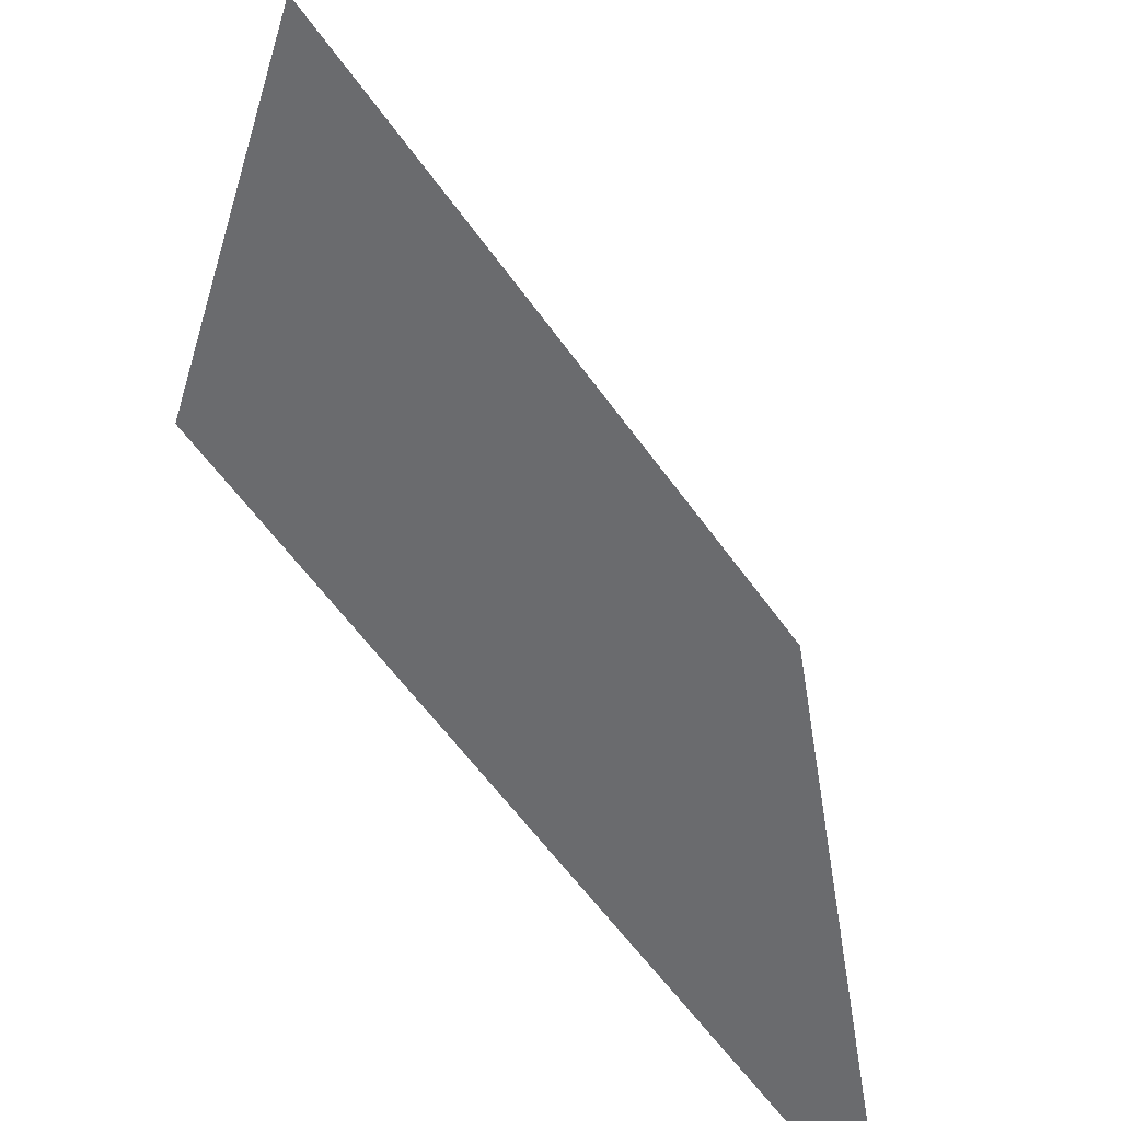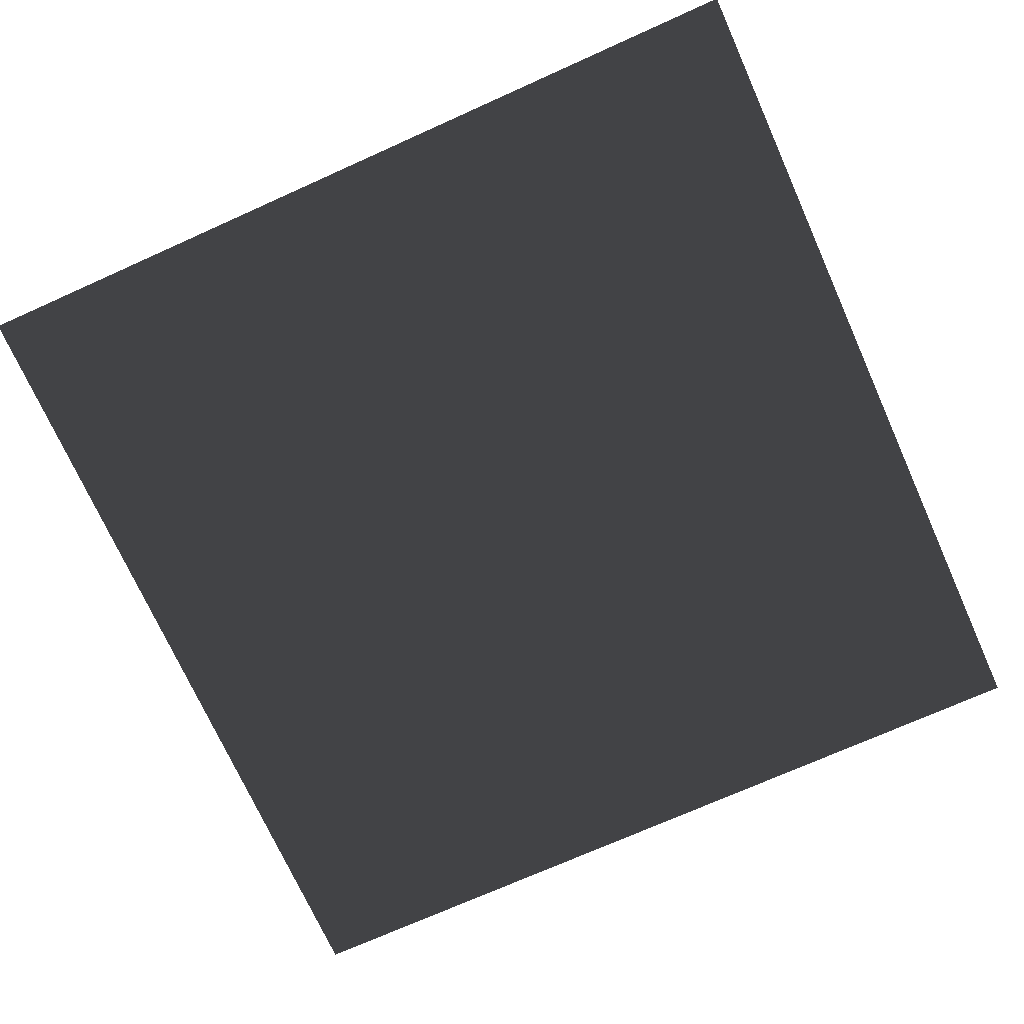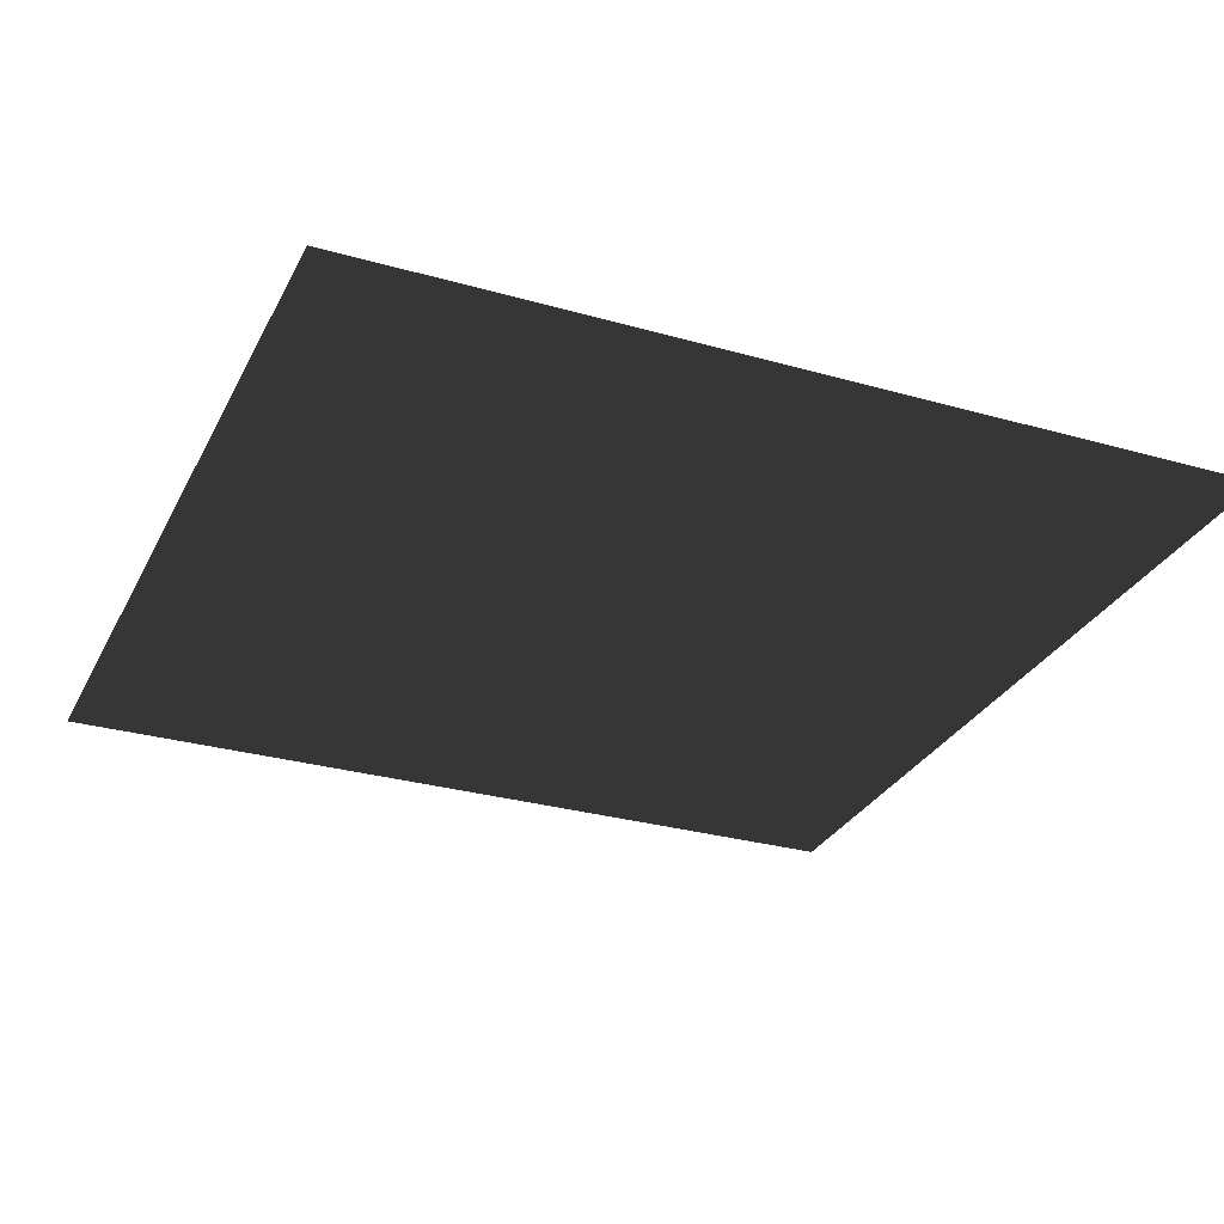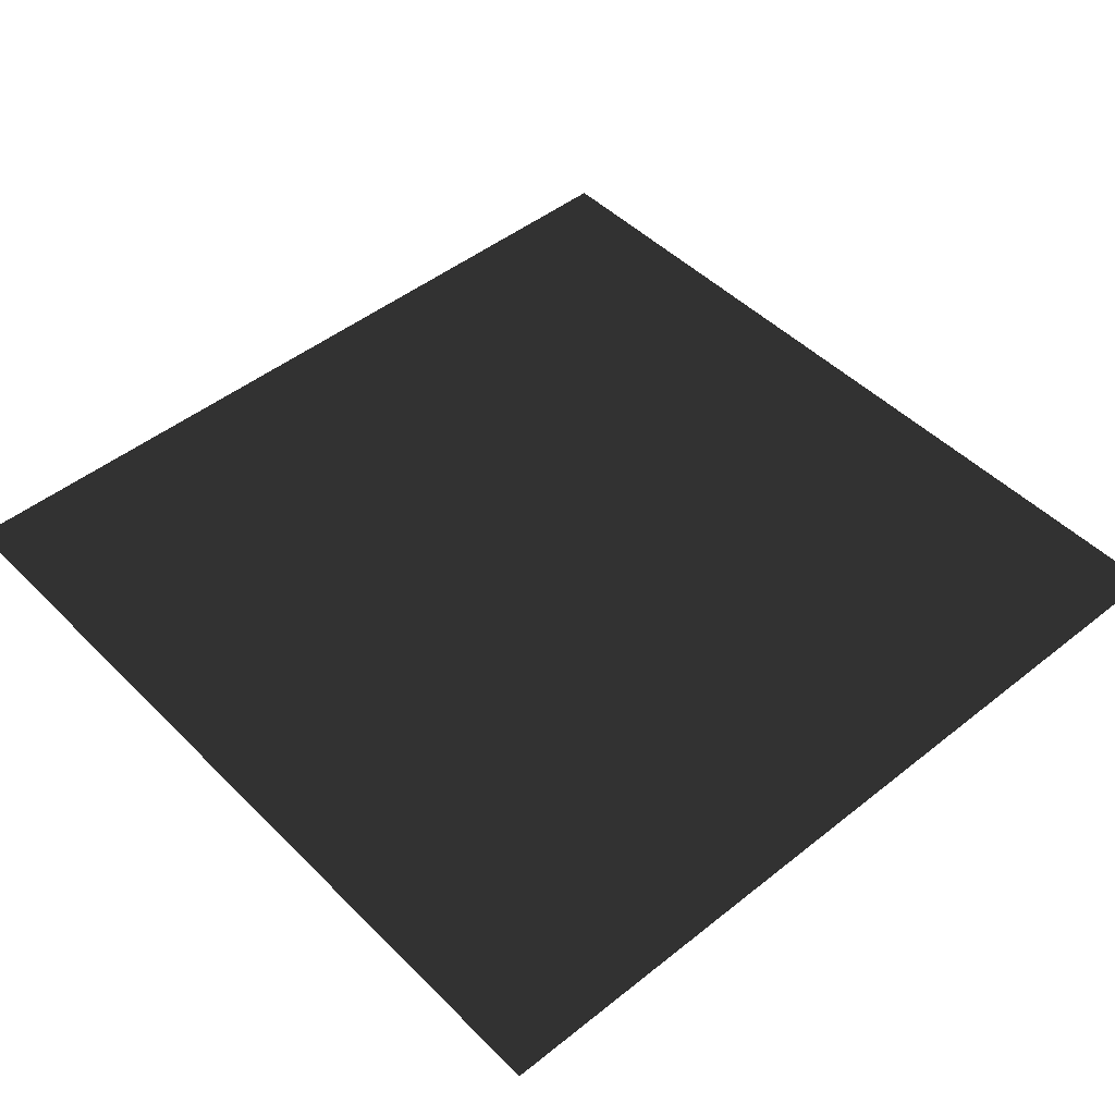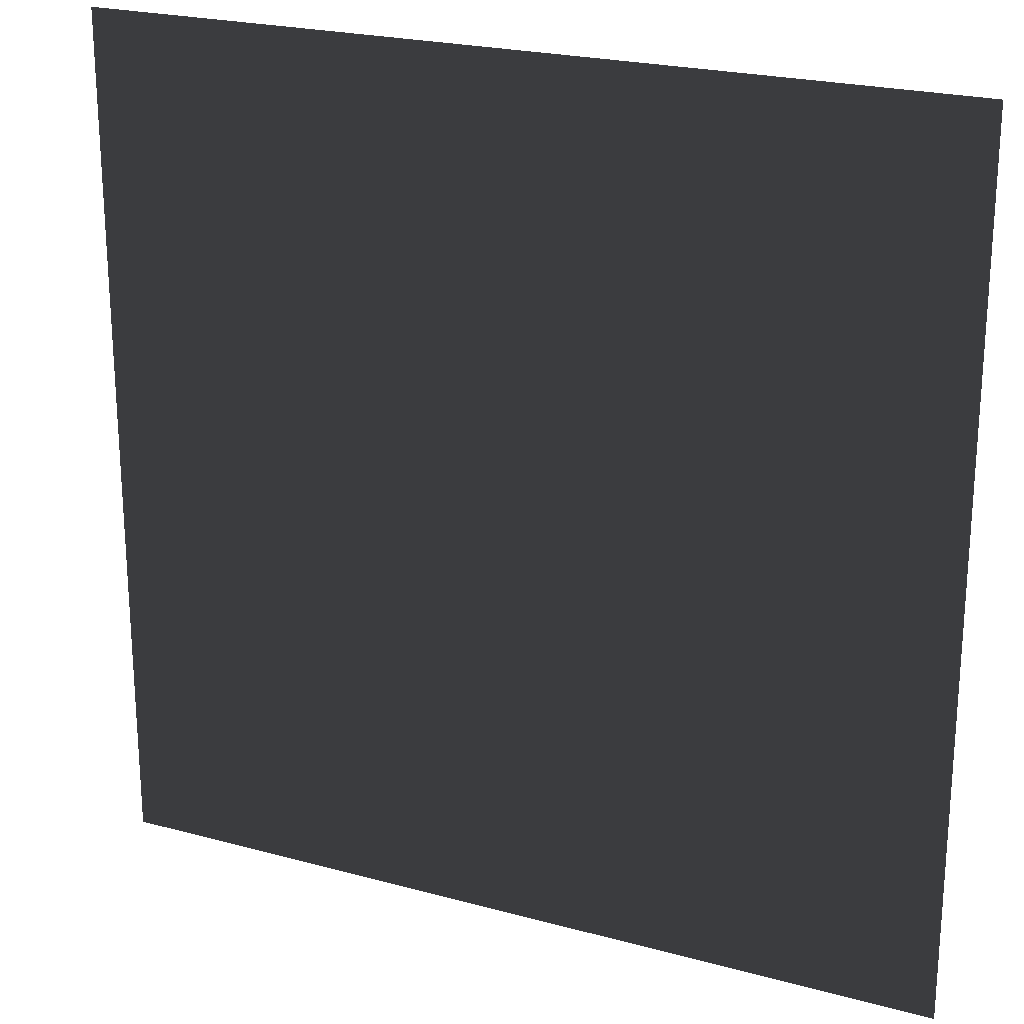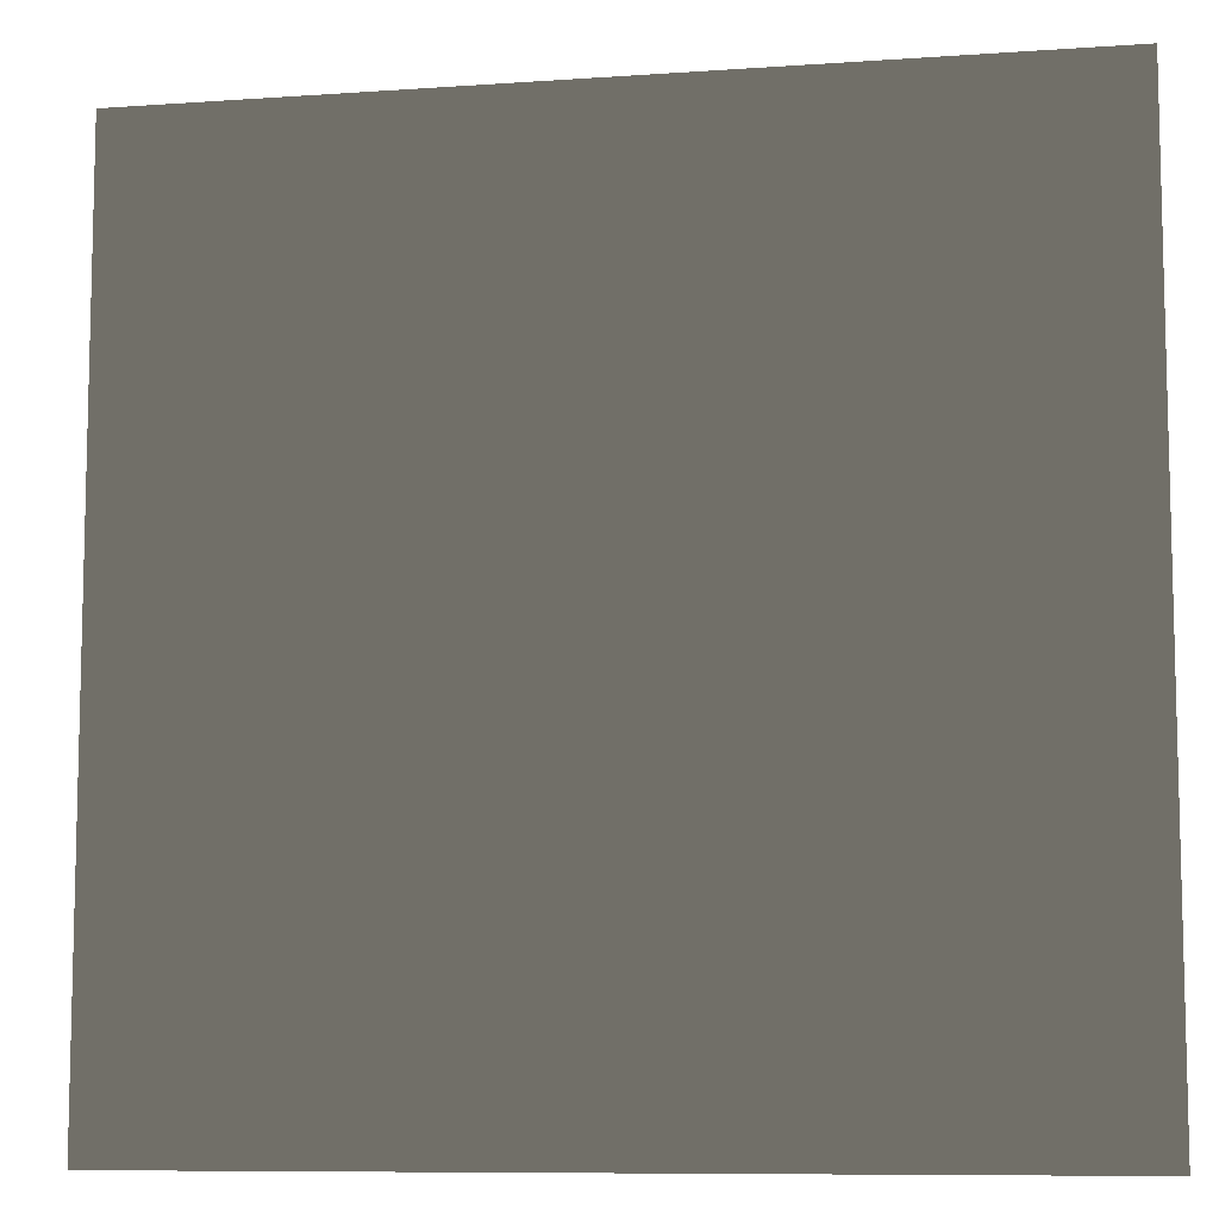
<metadata>
{"format":"obj","ext":"obj","renderer":"f3d","projection":"perspective","resolution":1024,"background":"white","views":[{"elev":-60.0,"azim":125.4,"up":"+Z"},{"elev":-72.2,"azim":-155.8,"up":"+Y"},{"elev":-29.4,"azim":-112.8,"up":"+Y"},{"elev":47.5,"azim":48.1,"up":"+Y"},{"elev":22.6,"azim":-154.8,"up":"+Z"},{"elev":-8.9,"azim":10.6,"up":"+Z"}]}
</metadata>
<code>
g pPlane3
v -2.5 -5.551e-16 2.5
v 2.5 5.551e-16 -2.5
v 2.5 -5.551e-16 2.5
v -2.5 5.551e-16 -2.5
g pPlane3_0
f 3 2 1
f 2 4 1

</code>
